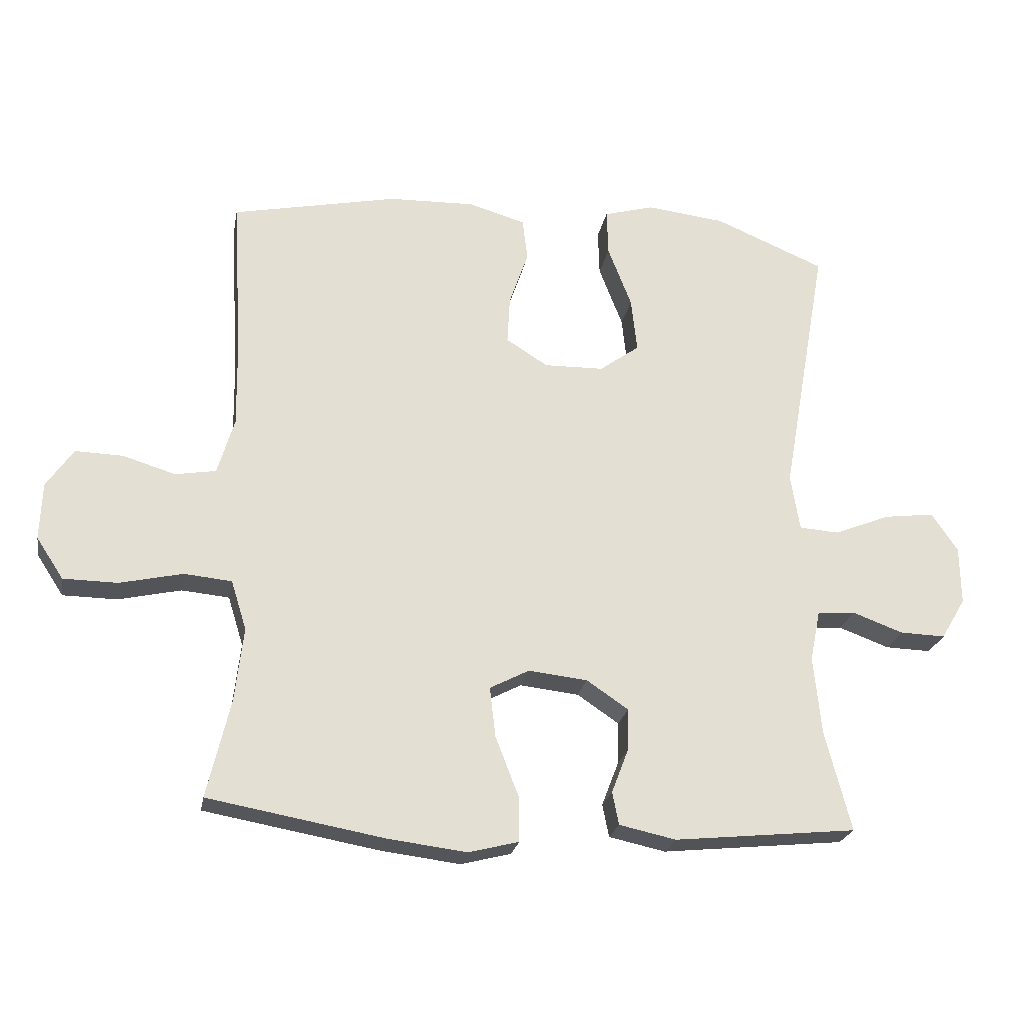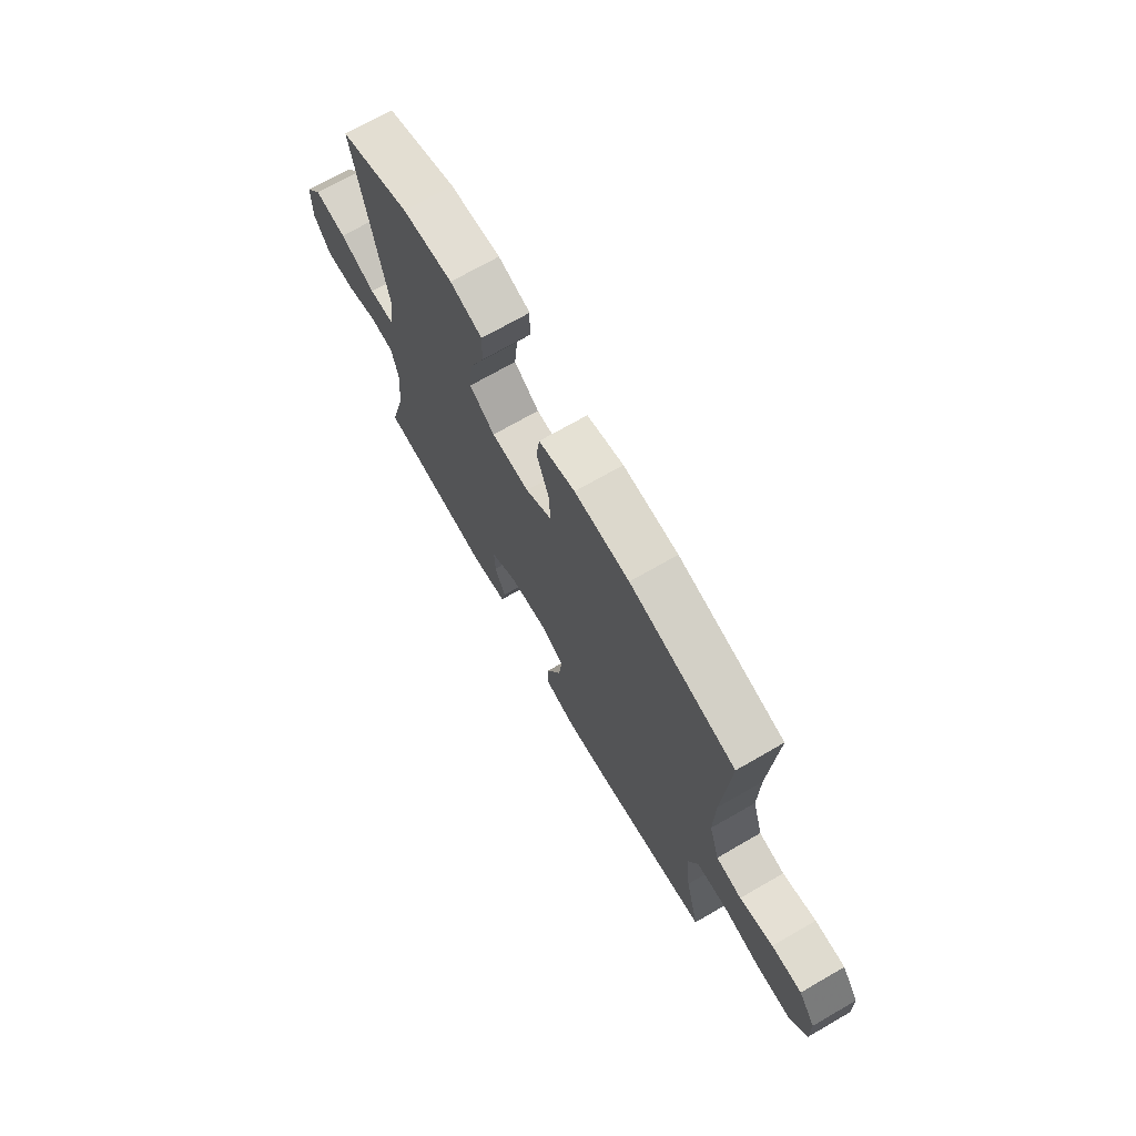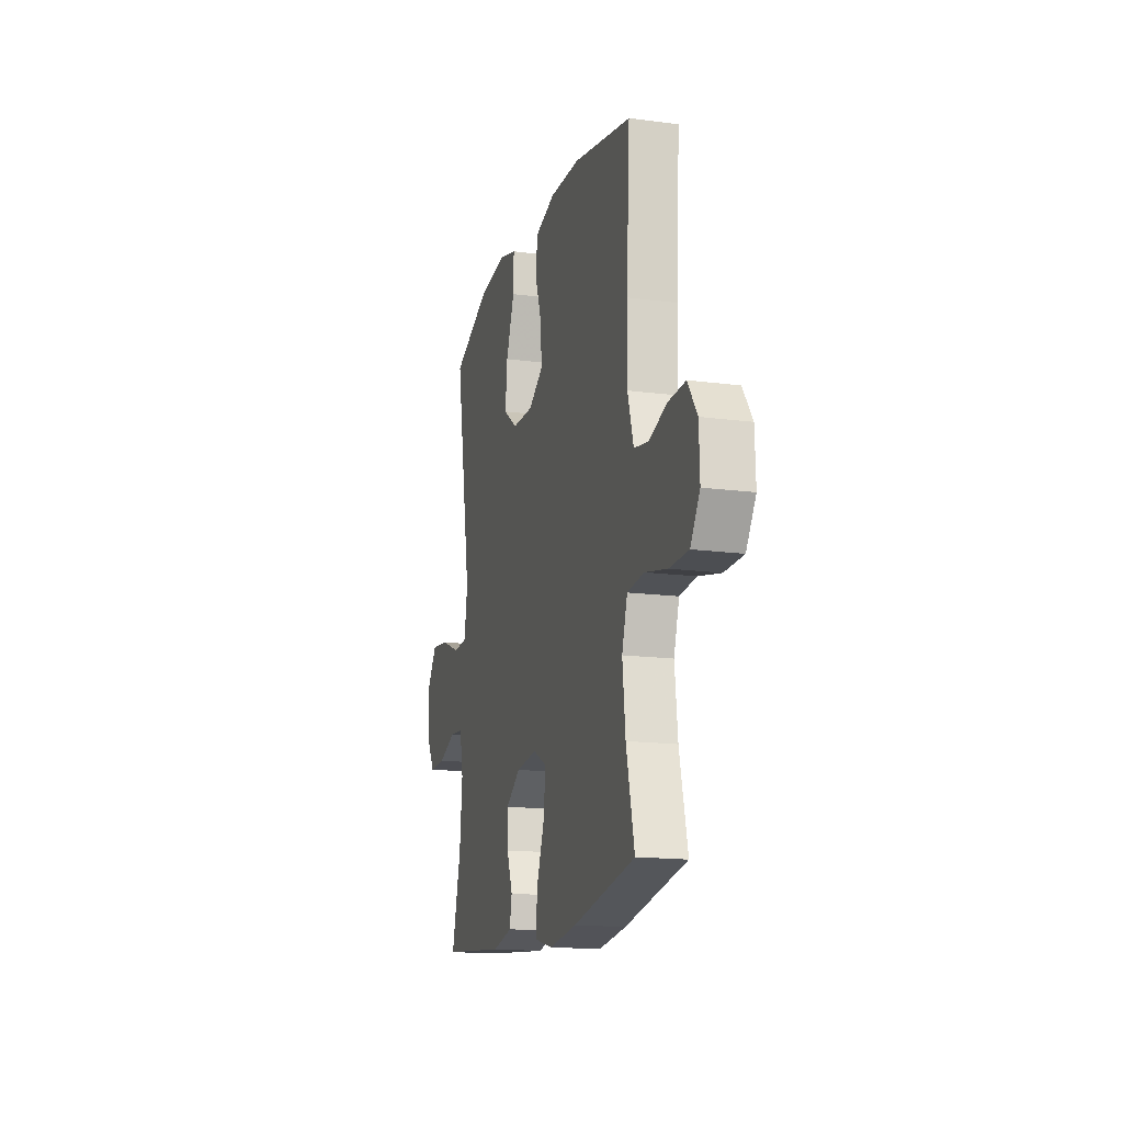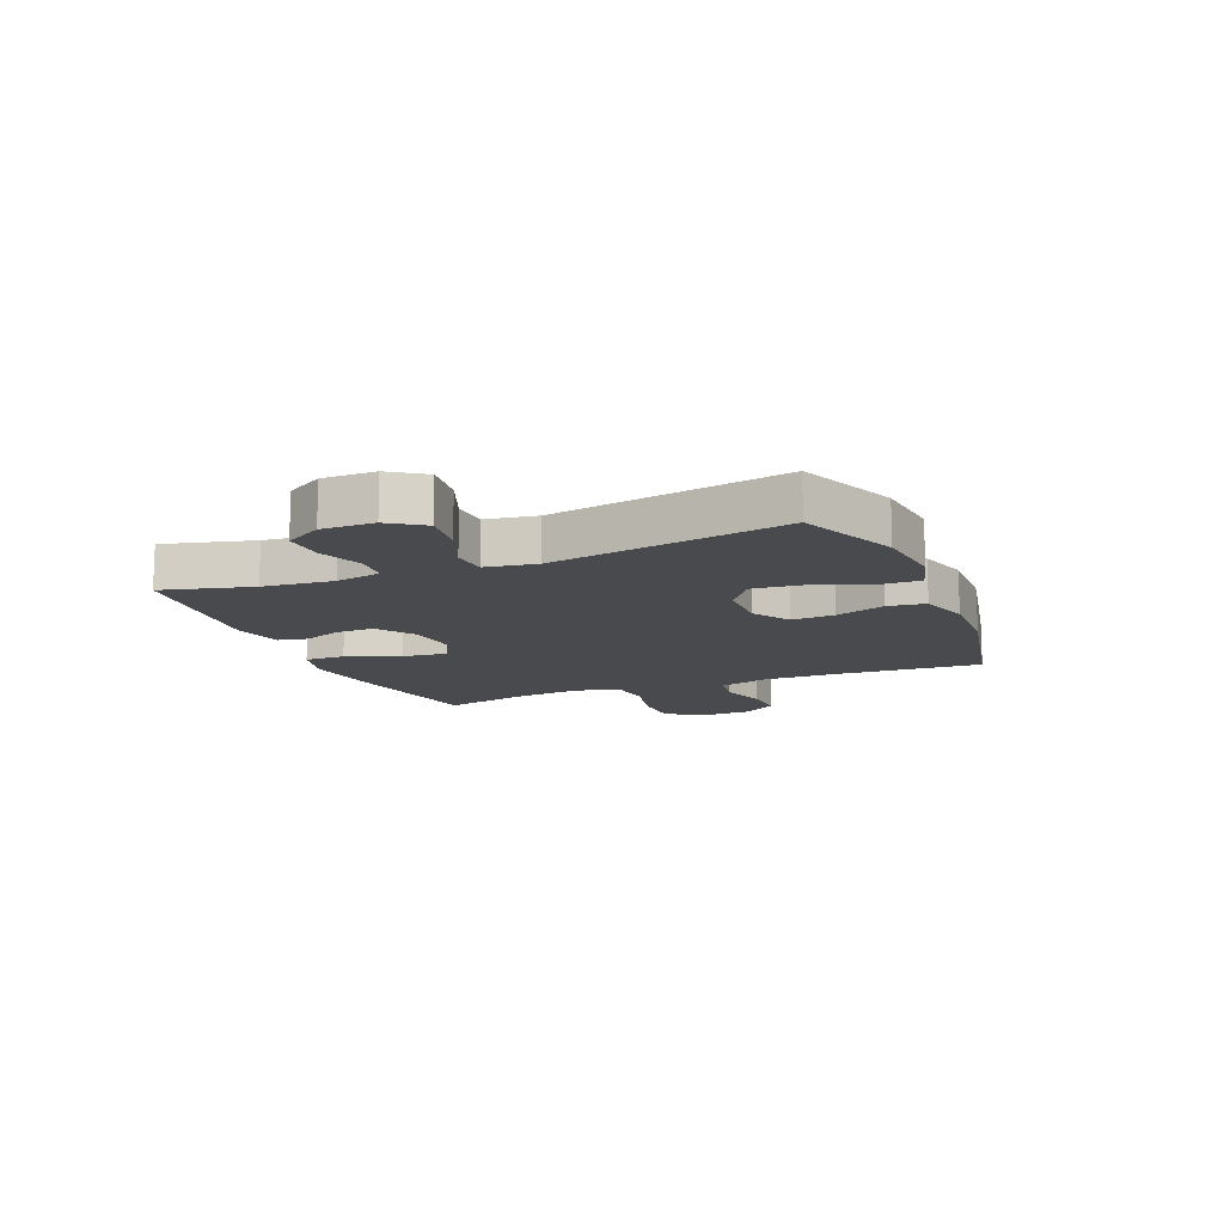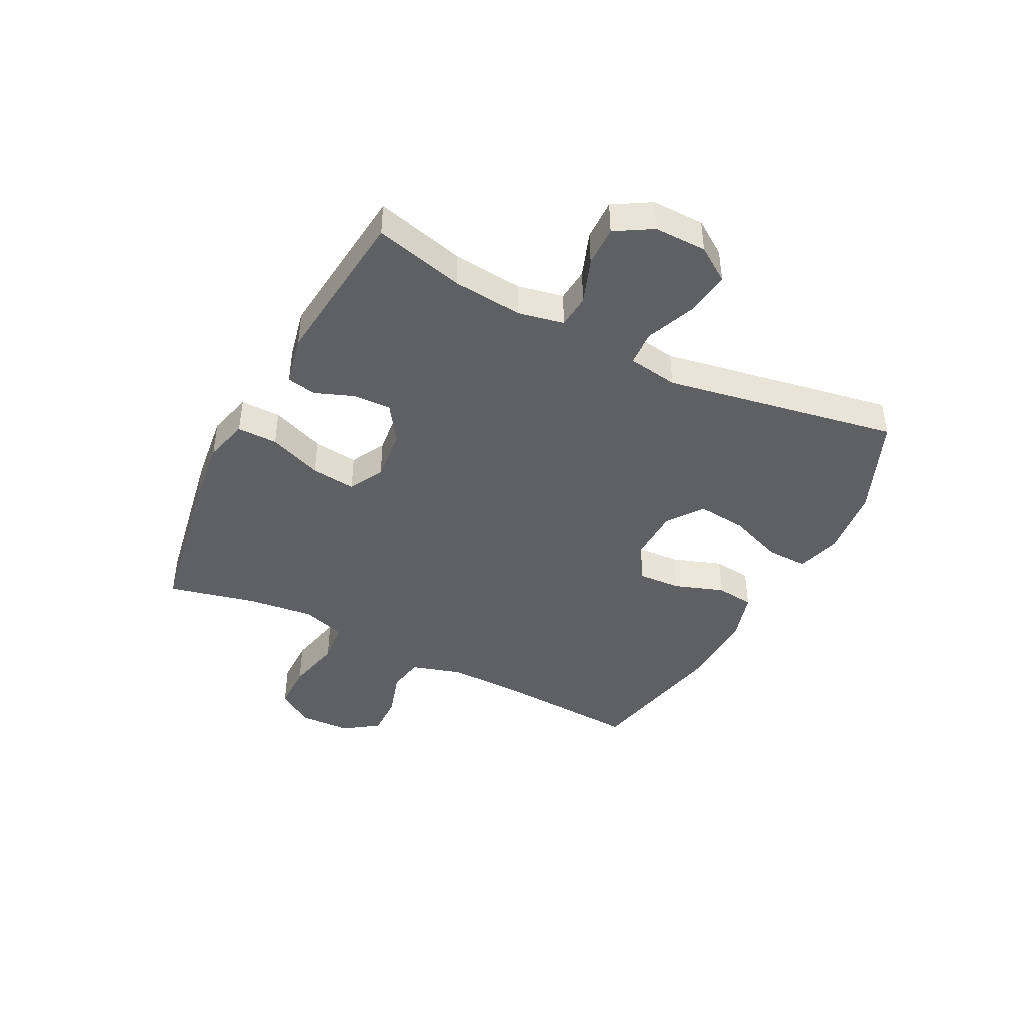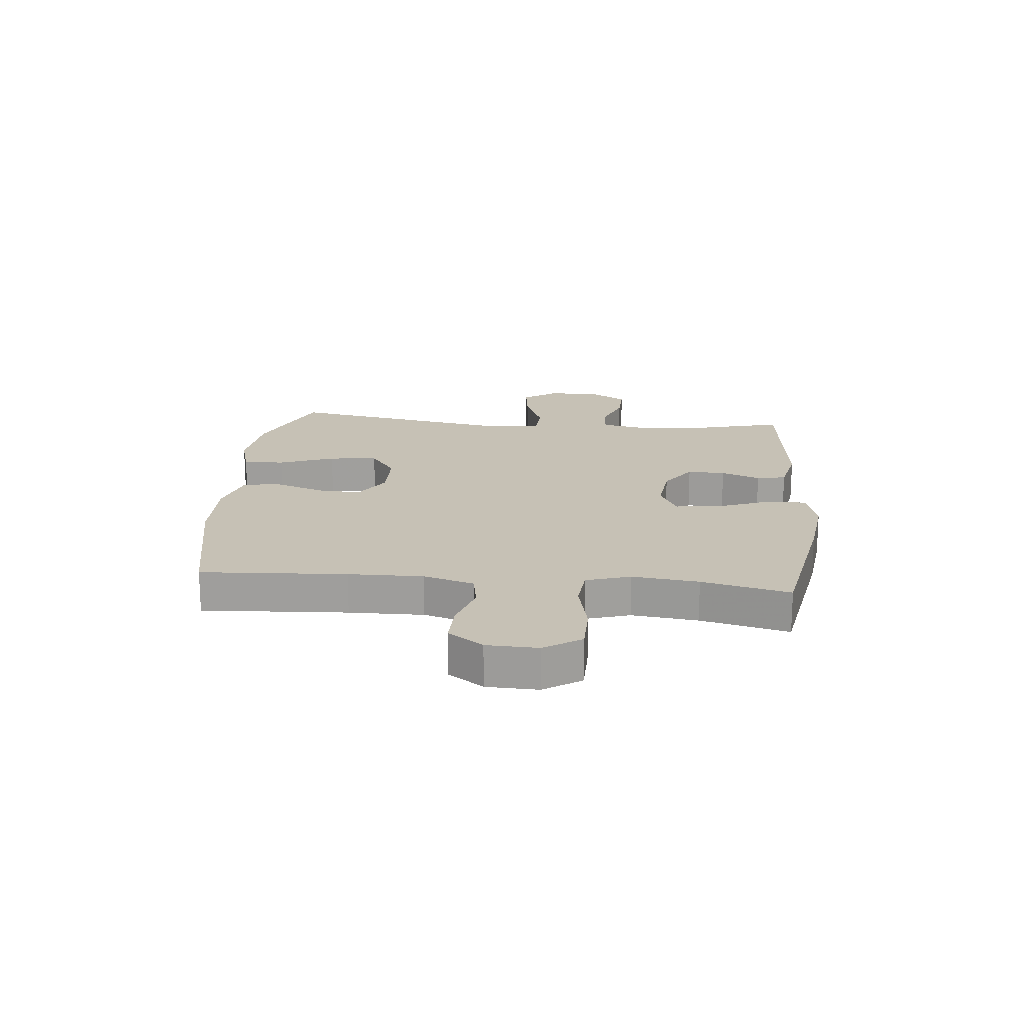
<metadata>
{"format":"obj","ext":"obj","renderer":"f3d","projection":"perspective","resolution":1024,"background":"white","views":[{"elev":-23.6,"azim":169.7,"up":"+Z"},{"elev":71.4,"azim":60.1,"up":"+Z"},{"elev":-15.9,"azim":74.6,"up":"+Z"},{"elev":-12.9,"azim":-67.6,"up":"+Y"},{"elev":-42.9,"azim":-117.1,"up":"+Y"},{"elev":18.8,"azim":95.5,"up":"+Y"}]}
</metadata>
<code>
v 0.5 0.07 -0.5
v 0.226 0.07 -0.549
v 0.104 0.07 -0.564
v 0.026 0.07 -0.544
v 0.027 0.07 -0.474
v 0.063 0.07 -0.381
v 0.072 0.07 -0.303
v 0.011 0.07 -0.271
v -0.081 0.07 -0.281
v -0.146 0.07 -0.325
v -0.144 0.07 -0.391
v -0.118 0.07 -0.459
v -0.128 0.07 -0.51
v -0.216 0.07 -0.529
v -0.5 0.07 -0.5
v -0.46 0.07 -0.344
v -0.448 0.07 -0.222
v -0.464 0.07 -0.143
v -0.523 0.07 -0.138
v -0.602 0.07 -0.167
v -0.673 0.07 -0.169
v -0.711 0.07 -0.105
v -0.71 0.07 -0.014
v -0.669 0.07 0.046
v -0.591 0.07 0.036
v -0.504 0.07 0.001
v -0.442 0.07 0.005
v -0.428 0.07 0.093
v -0.5 0.07 0.5
v -0.328 0.07 0.572
v -0.205 0.07 0.586
v -0.127 0.07 0.564
v -0.129 0.07 0.492
v -0.166 0.07 0.396
v -0.175 0.07 0.311
v -0.113 0.07 0.266
v -0.02 0.07 0.264
v 0.045 0.07 0.305
v 0.041 0.07 0.38
v 0.011 0.07 0.466
v 0.019 0.07 0.532
v 0.108 0.07 0.558
v 0.242 0.07 0.554
v 0.5 0.07 0.5
v 0.485 0.07 0.247
v 0.483 0.07 0.117
v 0.509 0.07 0.029
v 0.572 0.07 0.018
v 0.654 0.07 0.043
v 0.728 0.07 0.045
v 0.77 0.07 -0.016
v 0.773 0.07 -0.105
v 0.731 0.07 -0.169
v 0.647 0.07 -0.17
v 0.549 0.07 -0.148
v 0.475 0.07 -0.155
v 0.451 0.07 -0.232
v 0.464 0.07 -0.347
v 0.5 0 -0.5
v 0.226 0 -0.549
v 0.104 0 -0.564
v 0.026 0 -0.544
v 0.027 0 -0.474
v 0.063 0 -0.381
v 0.072 0 -0.303
v 0.011 0 -0.271
v -0.081 0 -0.281
v -0.146 0 -0.325
v -0.144 0 -0.391
v -0.118 0 -0.459
v -0.128 0 -0.51
v -0.216 0 -0.529
v -0.5 0 -0.5
v -0.46 0 -0.344
v -0.448 0 -0.222
v -0.464 0 -0.143
v -0.523 0 -0.138
v -0.602 0 -0.167
v -0.673 0 -0.169
v -0.711 0 -0.105
v -0.71 0 -0.014
v -0.669 0 0.046
v -0.591 0 0.036
v -0.504 0 0.001
v -0.442 0 0.005
v -0.428 0 0.093
v -0.5 0 0.5
v -0.328 0 0.572
v -0.205 0 0.586
v -0.127 0 0.564
v -0.129 0 0.492
v -0.166 0 0.396
v -0.175 0 0.311
v -0.113 0 0.266
v -0.02 0 0.264
v 0.045 0 0.305
v 0.041 0 0.38
v 0.011 0 0.466
v 0.019 0 0.532
v 0.108 0 0.558
v 0.242 0 0.554
v 0.5 0 0.5
v 0.485 0 0.247
v 0.483 0 0.117
v 0.509 0 0.029
v 0.572 0 0.018
v 0.654 0 0.043
v 0.728 0 0.045
v 0.77 0 -0.016
v 0.773 0 -0.105
v 0.731 0 -0.169
v 0.647 0 -0.17
v 0.549 0 -0.148
v 0.475 0 -0.155
v 0.451 0 -0.232
v 0.464 0 -0.347
f 52 53 54 55
f 52 55 56
f 51 52 56
f 48 49 50 51
f 48 51 56
f 47 48 56
f 46 47 56 57
f 42 43 44 45
f 42 45 46 57
f 39 40 41 42
f 38 39 42 57
f 31 32 33 34
f 31 34 35
f 28 29 30 31
f 27 28 31 35
f 23 24 25 26
f 23 26 27
f 22 23 27
f 19 20 21 22
f 18 19 22 27
f 17 18 27 35
f 13 14 15 16
f 11 12 13 16
f 10 11 16 17
f 9 10 17 35
f 3 4 5 6
f 3 6 7
f 58 1 2 3
f 58 3 7
f 37 38 57 58
f 36 37 58 7
f 8 9 35 36
f 7 8 36
f 113 112 111 110
f 114 113 110
f 114 110 109
f 109 108 107 106
f 114 109 106
f 114 106 105
f 115 114 105 104
f 103 102 101 100
f 115 104 103 100
f 100 99 98 97
f 115 100 97 96
f 92 91 90 89
f 93 92 89
f 89 88 87 86
f 93 89 86 85
f 84 83 82 81
f 85 84 81
f 85 81 80
f 80 79 78 77
f 85 80 77 76
f 93 85 76 75
f 74 73 72 71
f 74 71 70 69
f 75 74 69 68
f 93 75 68 67
f 64 63 62 61
f 65 64 61
f 61 60 59 116
f 65 61 116
f 116 115 96 95
f 65 116 95 94
f 94 93 67 66
f 94 66 65
f 1 59 60 2
f 2 60 61 3
f 3 61 62 4
f 4 62 63 5
f 5 63 64 6
f 6 64 65 7
f 7 65 66 8
f 8 66 67 9
f 9 67 68 10
f 10 68 69 11
f 11 69 70 12
f 12 70 71 13
f 13 71 72 14
f 14 72 73 15
f 15 73 74 16
f 16 74 75 17
f 17 75 76 18
f 18 76 77 19
f 19 77 78 20
f 20 78 79 21
f 21 79 80 22
f 22 80 81 23
f 23 81 82 24
f 24 82 83 25
f 25 83 84 26
f 26 84 85 27
f 27 85 86 28
f 28 86 87 29
f 29 87 88 30
f 30 88 89 31
f 31 89 90 32
f 32 90 91 33
f 33 91 92 34
f 34 92 93 35
f 35 93 94 36
f 36 94 95 37
f 37 95 96 38
f 38 96 97 39
f 39 97 98 40
f 40 98 99 41
f 41 99 100 42
f 42 100 101 43
f 43 101 102 44
f 44 102 103 45
f 45 103 104 46
f 46 104 105 47
f 47 105 106 48
f 48 106 107 49
f 49 107 108 50
f 50 108 109 51
f 51 109 110 52
f 52 110 111 53
f 53 111 112 54
f 54 112 113 55
f 55 113 114 56
f 56 114 115 57
f 57 115 116 58
f 58 116 59 1

</code>
